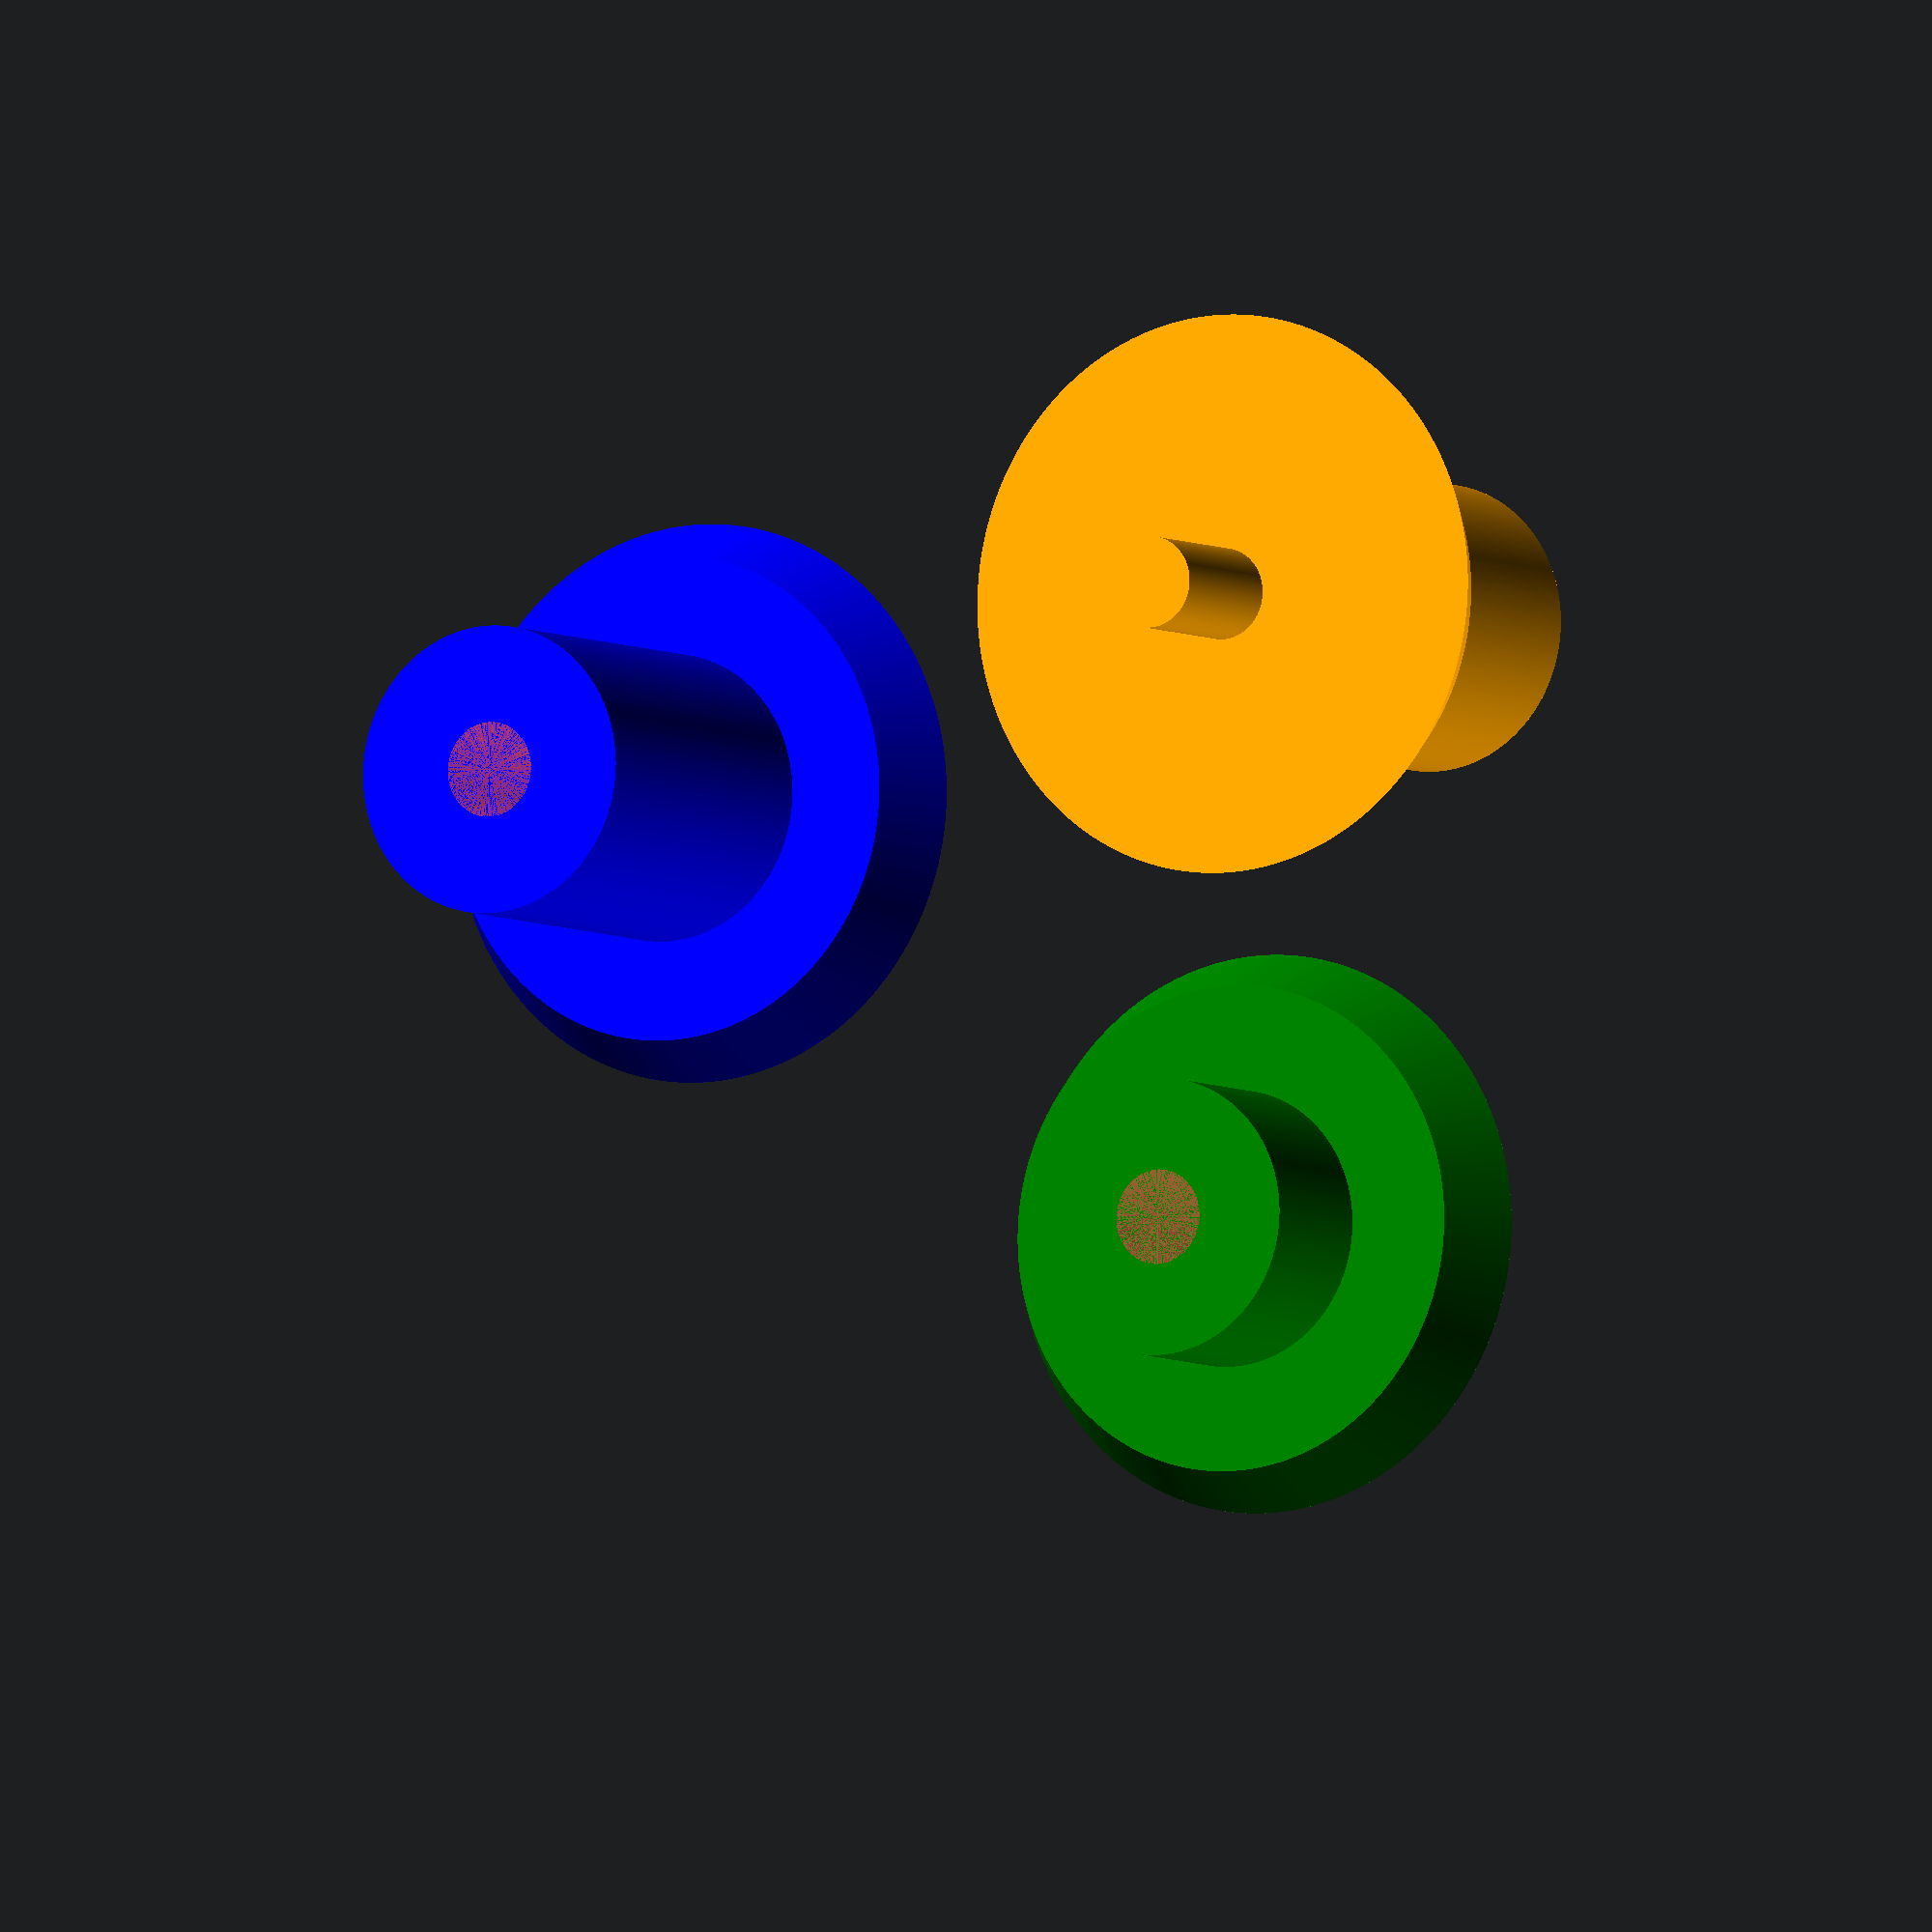
<openscad>
h_flange = 3.0; // [0:0.01:50]

d_rod_outer = 3.75; // [0:0.001:50]
d_rod_inner = 3.90; // [0:0.001:50]

d_tube = 11.85; // [1:0.01:50]
h_tube = 15; // [1:0.1:50]

d1_flange_tube = 23; // [0:0.01:50]
d2_flange_tube = 20; // [0:0.01:50]

d_socket = 11.4; // [1:0.01:50]
h_socket = 6.2; // [1:0.1:50]

d1_flange_socket = 23; // [0:0.01:50]
d2_flange_socket = 20; // [0:0.01:50]

$fn = 400;

// tube with female rod
color(c="blue") {
  translate(v=[0, -d1_flange_tube, 0]) {
    difference() {
      union() {
        translate(v=[0, 0, h_flange])
          cylinder(d=d_tube, h=h_tube);
        cylinder(d1=d1_flange_tube, d2=d2_flange_tube, h=h_flange);
      }
      #cylinder(d=d_rod_inner, h=h_tube + h_flange);
    }
  }
}

// tube with male rod
color(c="orange") {
  translate(v=[0, d_tube, 0]) {
    cylinder(d=d_tube, h=h_tube);
    translate(v=[0, 0, h_tube + h_flange])
      mirror(v=[0, 0, 1])
        cylinder(d1=d1_flange_tube, d2=d2_flange_tube, h=h_flange);
    cylinder(d=d_rod_outer, h=h_tube + h_flange + h_socket);
  }
}

// socket with female rod and flange
translate(v=[d1_flange_socket, 0, 0]) {
  color(c="green") {
    difference() {
      union() {
        translate(v=[0, 0, h_flange])
          cylinder(d=d_socket, h=h_socket);
        cylinder(d1=d1_flange_socket, d2=d2_flange_socket, h=h_flange);
      }
      #cylinder(d=d_rod_inner, h=h_socket + h_flange);
    }
  }
}

</openscad>
<views>
elev=185.1 azim=260.5 roll=151.1 proj=o view=wireframe
</views>
